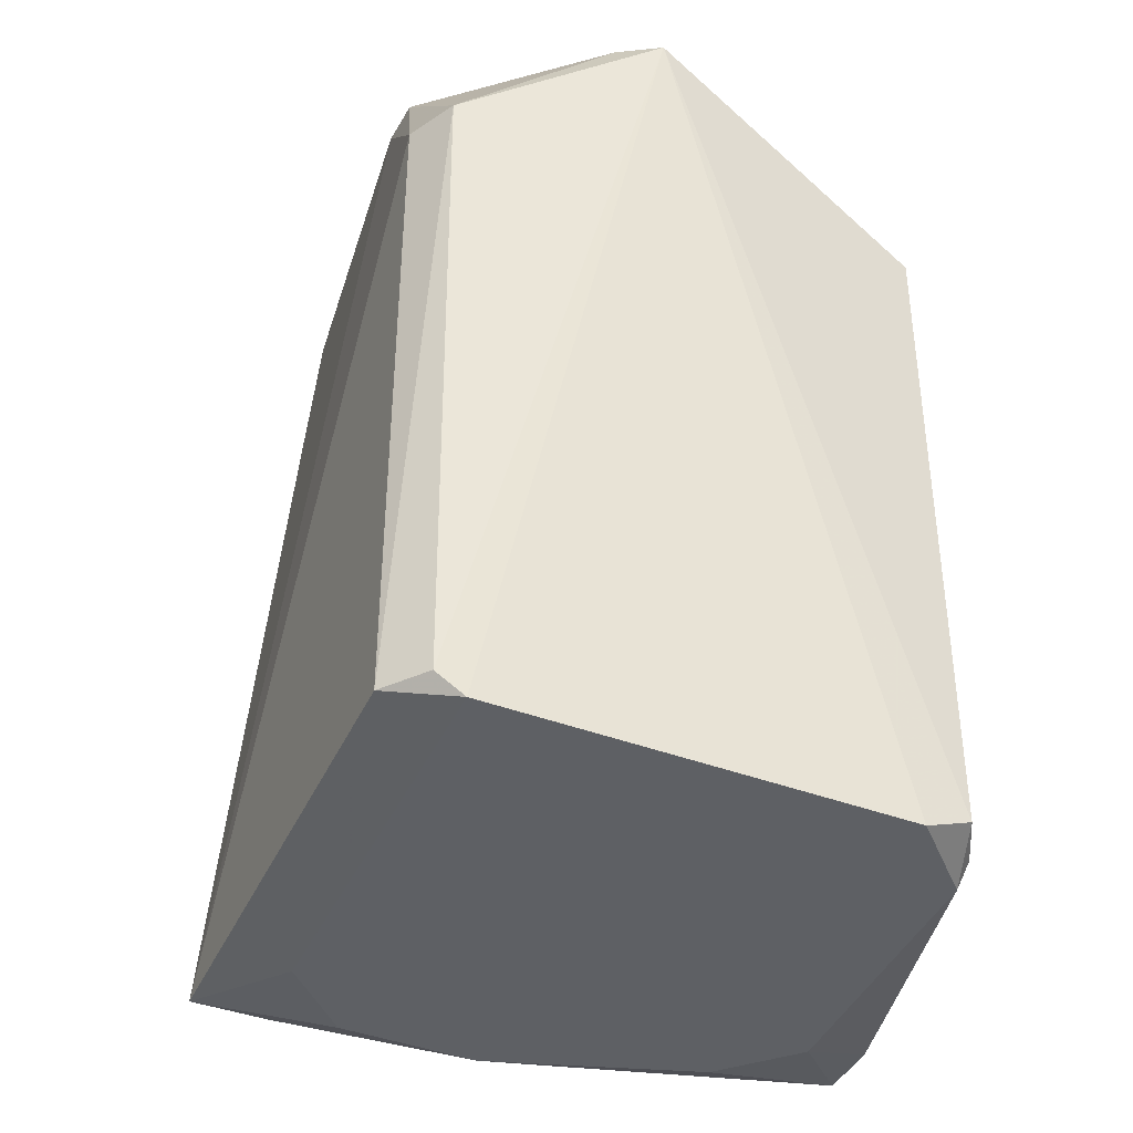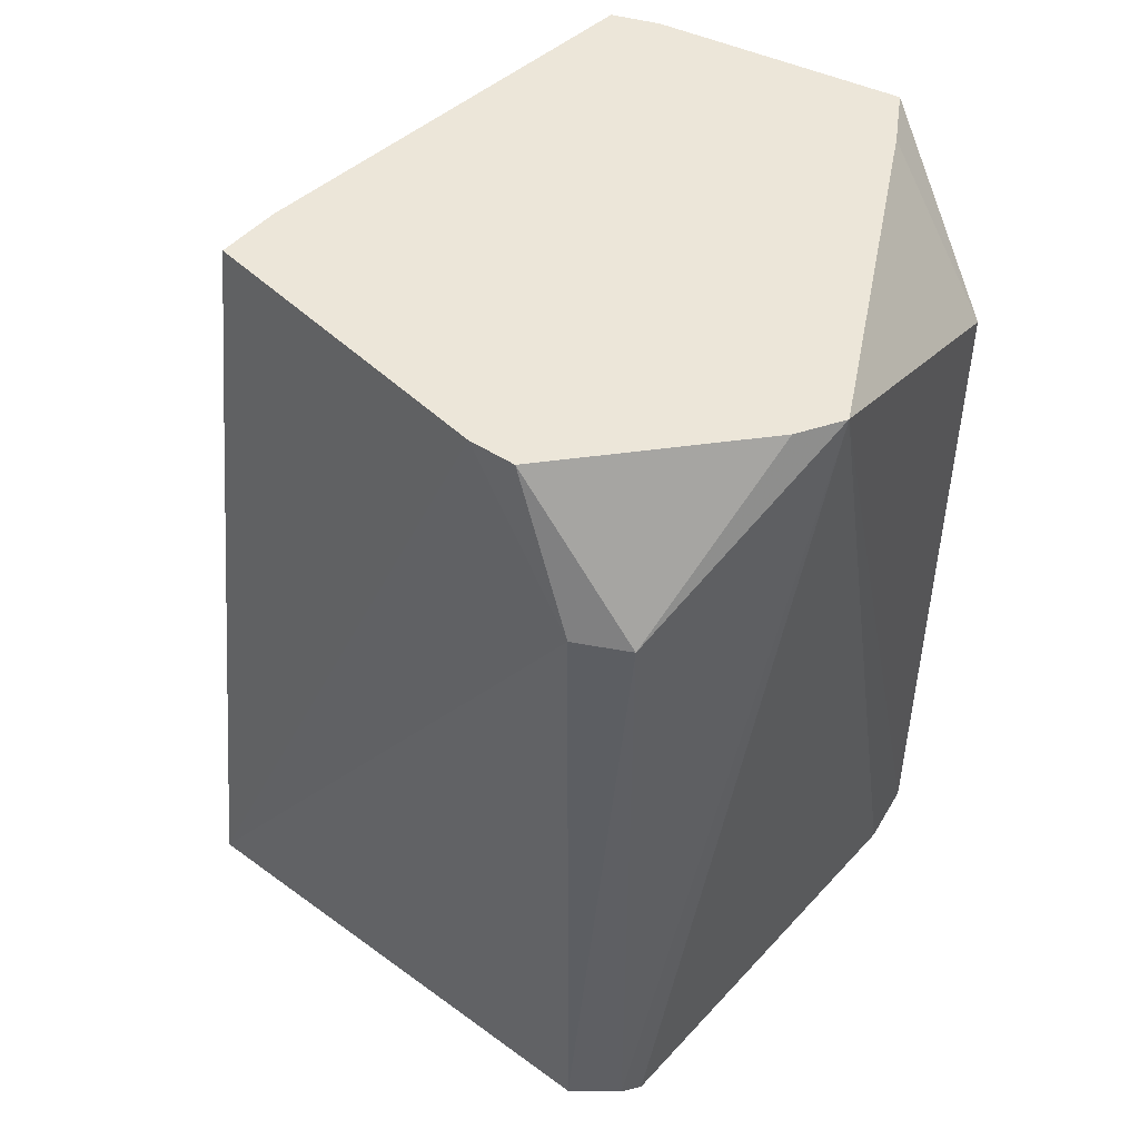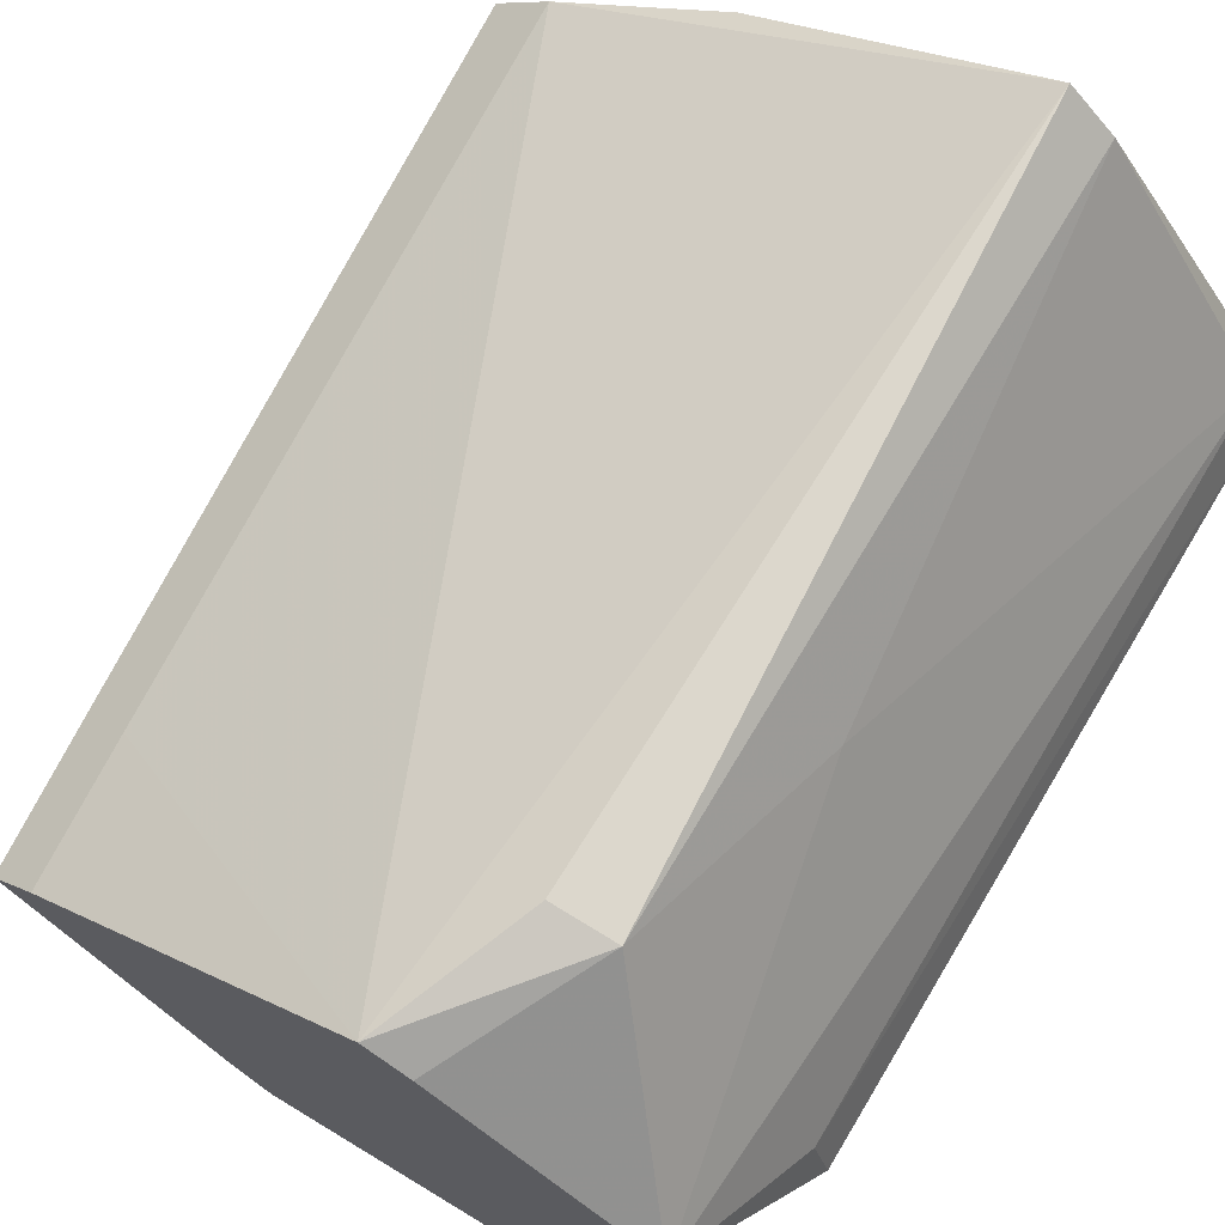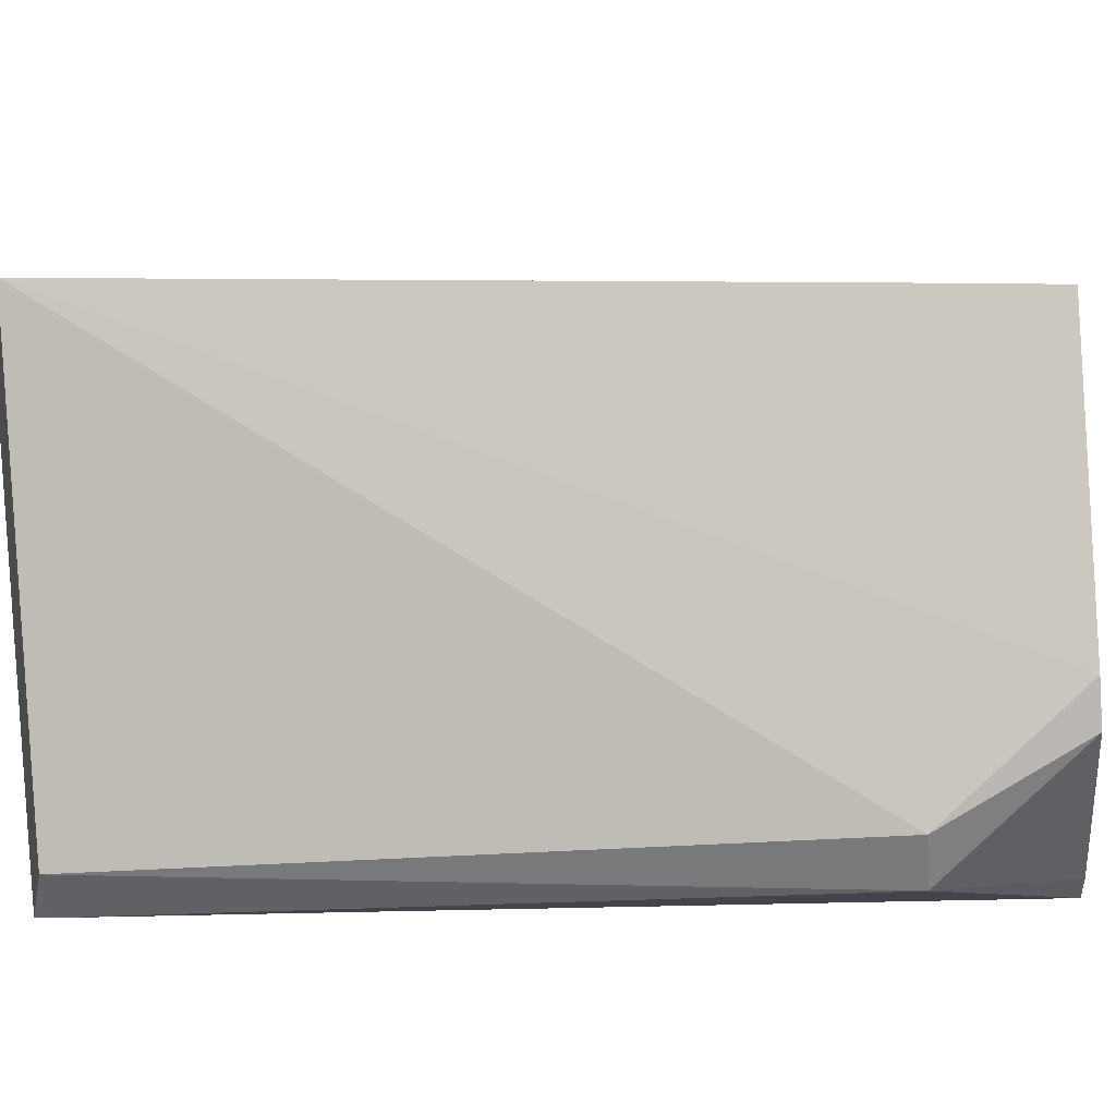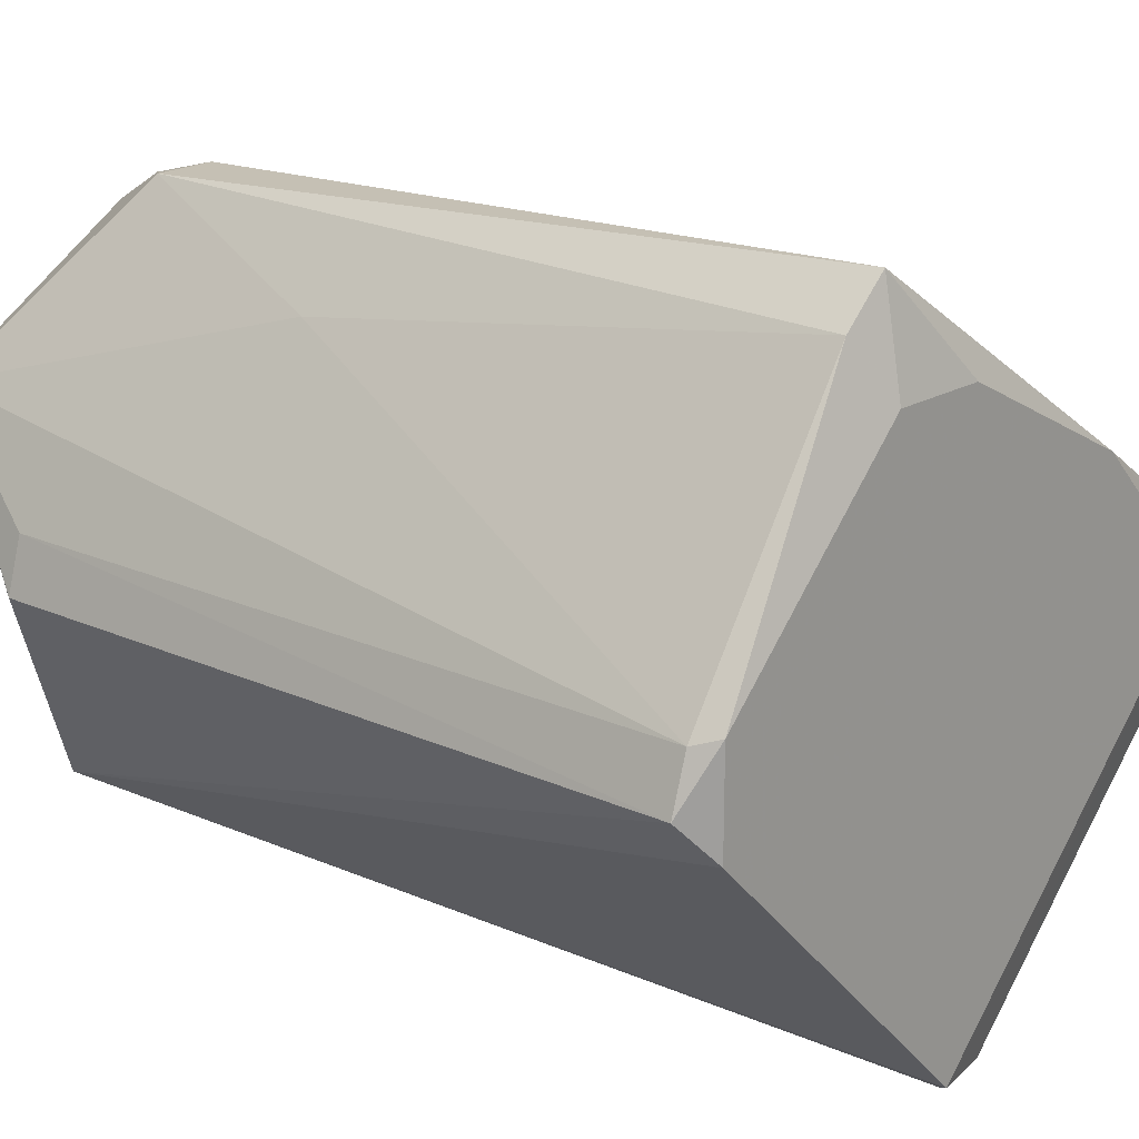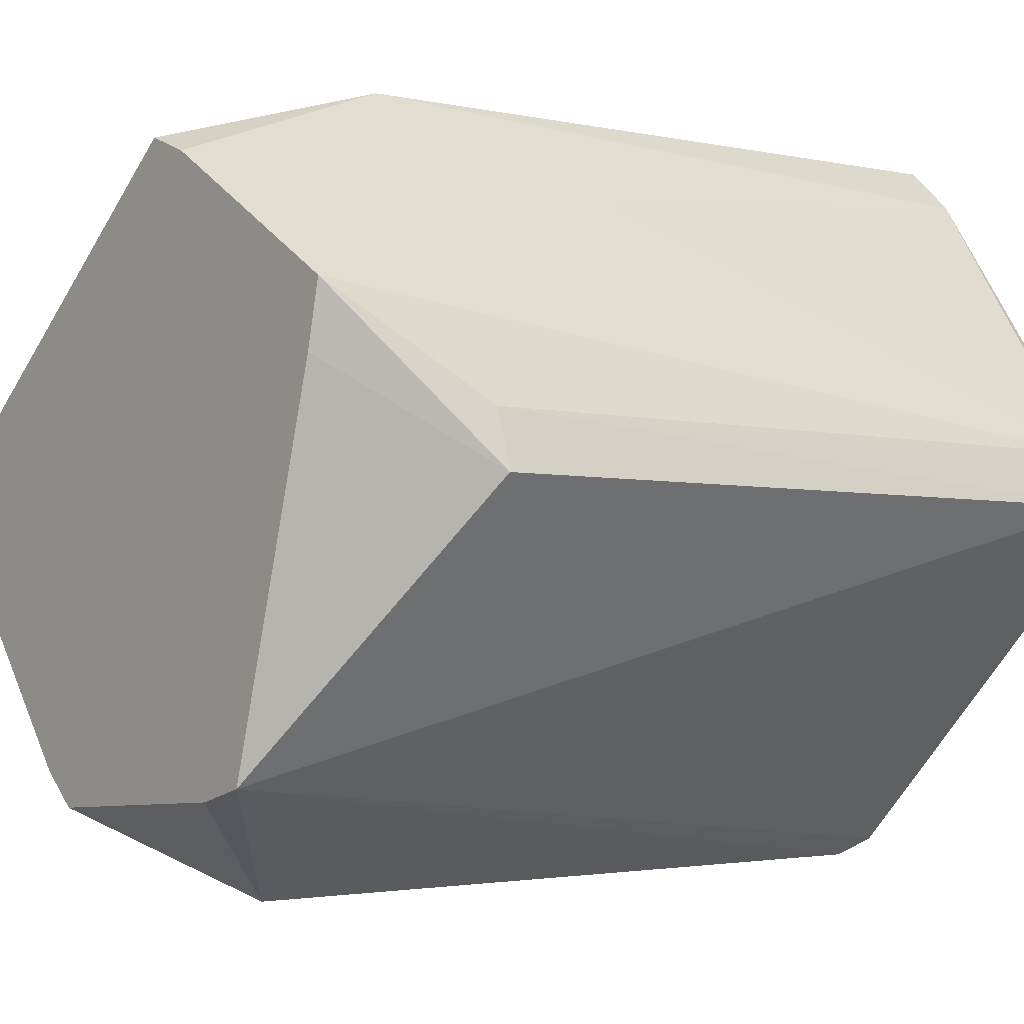
<metadata>
{"format":"obj","ext":"obj","renderer":"f3d","projection":"perspective","resolution":1024,"background":"white","views":[{"elev":-43.1,"azim":21.3,"up":"+Z"},{"elev":48.6,"azim":-5.4,"up":"+Z"},{"elev":71.0,"azim":31.5,"up":"+Y"},{"elev":-40.7,"azim":-85.4,"up":"+Y"},{"elev":18.9,"azim":131.5,"up":"+Y"},{"elev":-3.4,"azim":51.7,"up":"+Y"}]}
</metadata>
<code>
v -0.005131 -0.06333 0.05265
v -0.005085 -0.06304 -0.07569
v 0.004588 -0.06635 0.05265
v 0.03723 -0.04689 0.07832
v 0.06673 -0.001966 -0.07569
v 0.06792 -0.001966 0.05265
v 0.004588 -0.06635 0.05265
v -0.005085 -0.06304 -0.07569
v 0.004588 -0.06412 -0.07569
v 0.004588 -0.06412 -0.07569
v -0.005085 -0.06304 -0.07569
v 0.008634 -0.06112 -0.07962
v 0.004588 -0.06412 -0.07569
v 0.03723 -0.04689 0.07832
v 0.004588 -0.06635 0.05265
v 0.008634 -0.06112 -0.07962
v 0.03723 -0.04689 0.07832
v 0.004588 -0.06412 -0.07569
v 0.02402 0.05785 0.05265
v 0.03497 0.05765 0.05265
v 0.02514 0.06128 -0.07569
v 0.06673 -0.001966 -0.07569
v 0.03723 -0.04689 0.07832
v 0.06109 -0.008763 -0.07962
v -0.02518 -0.04294 -0.07569
v -0.005131 -0.06333 0.05265
v -0.06614 -0.001966 -0.07569
v -0.005085 -0.06304 -0.07569
v -0.005131 -0.06333 0.05265
v -0.02518 -0.04294 -0.07569
v -0.06614 -0.001966 -0.07569
v -0.04382 -0.008763 -0.07962
v -0.02518 -0.04294 -0.07569
v -0.02518 -0.04294 -0.07569
v -0.04382 -0.008763 -0.07962
v -0.005085 -0.06304 -0.07569
v -0.01148 -0.0514 0.07832
v -0.005131 -0.06333 0.05265
v 0.004588 -0.06635 0.05265
v 0.06792 -0.001966 0.05265
v 0.06673 -0.001966 -0.07569
v 0.06517 0.00763 0.05265
v 0.06378 0.007409 -0.07569
v 0.06517 0.00763 0.05265
v 0.06673 -0.001966 -0.07569
v 0.008634 -0.06112 -0.07962
v -0.04382 -0.008763 -0.07962
v -0.02633 -0.008763 -0.07962
v 0.008634 -0.06112 -0.07962
v -0.005085 -0.06304 -0.07569
v -0.02633 -0.02622 -0.07962
v -0.02633 -0.02622 -0.07962
v -0.04382 -0.008763 -0.07962
v 0.008634 -0.06112 -0.07962
v -0.005085 -0.06304 -0.07569
v -0.04382 -0.008763 -0.07962
v -0.02633 -0.02622 -0.07962
v 0.02514 0.06128 -0.07569
v -0.02633 0.02614 -0.07961
v -0.05628 0.007675 -0.07569
v -0.05628 0.007675 -0.07569
v -0.02633 0.02614 -0.07961
v -0.06614 -0.001966 -0.07569
v -0.06614 -0.001966 -0.07569
v -0.05481 -0.001966 0.05265
v -0.05628 0.007675 -0.07569
v 0.02612 -0.04367 -0.07962
v 0.03723 -0.04689 0.07832
v 0.008634 -0.06112 -0.07962
v -0.01779 -0.04589 0.07832
v -0.01148 -0.0514 0.07832
v -0.05245 -0.001966 0.07832
v -0.005131 -0.06333 0.05265
v -0.01148 -0.0514 0.07832
v -0.01779 -0.04589 0.07832
v -0.05245 -0.001966 0.07832
v -0.05481 -0.001966 0.05265
v -0.01779 -0.04589 0.07832
v -0.06614 -0.001966 -0.07569
v -0.005131 -0.06333 0.05265
v -0.01779 -0.04589 0.07832
v -0.01779 -0.04589 0.07832
v -0.05481 -0.001966 0.05265
v -0.06614 -0.001966 -0.07569
v 0.004588 -0.06635 0.05265
v 0.03723 -0.04689 0.07832
v 0.02861 -0.04911 0.07832
v 0.02861 -0.04911 0.07832
v -0.01148 -0.0514 0.07832
v 0.004588 -0.06635 0.05265
v 0.02514 0.06128 -0.07569
v 0.03497 0.05765 0.05265
v 0.03307 0.05393 -0.07569
v 0.03497 0.05765 0.05265
v 0.02402 0.05785 0.05265
v 0.013 0.05112 0.07832
v 0.013 0.05112 0.07832
v 0.02081 0.04796 0.07832
v 0.03497 0.05765 0.05265
v 0.013 0.05112 0.07832
v 0.02402 0.05785 0.05265
v 0.02514 0.06128 -0.07569
v 0.02514 0.06128 -0.07569
v -0.05628 0.007675 -0.07569
v 0.013 0.05112 0.07832
v 0.06792 -0.001966 0.05265
v 0.06517 0.00763 0.05265
v 0.05742 0.02495 0.07832
v 0.02081 0.04796 0.07832
v 0.013 0.05112 0.07832
v 0.05742 0.02495 0.07832
v 0.06517 0.00763 0.05265
v 0.06378 0.007409 -0.07569
v 0.05742 0.02495 0.07832
v 0.03497 0.05765 0.05265
v 0.02081 0.04796 0.07832
v 0.05742 0.02495 0.07832
v -0.04382 0.008689 -0.07961
v -0.02633 -0.008763 -0.07962
v -0.04382 -0.008763 -0.07962
v -0.06614 -0.001966 -0.07569
v -0.02633 0.02614 -0.07961
v -0.04382 0.008689 -0.07961
v -0.04382 0.008689 -0.07961
v -0.04382 -0.008763 -0.07962
v -0.06614 -0.001966 -0.07569
v 0.0436 0.04359 0.01282
v 0.03307 0.05393 -0.07569
v 0.03497 0.05765 0.05265
v 0.03497 0.05765 0.05265
v 0.05742 0.02495 0.07832
v 0.0436 0.04359 0.01282
v 0.0436 0.04359 0.01282
v 0.05742 0.02495 0.07832
v 0.06378 0.007409 -0.07569
v -0.05245 -0.001966 0.07832
v -0.01148 -0.0514 0.07832
v -0.04448 0.005805 0.07832
v 0.05499 0.01441 0.07832
v 0.05742 0.02495 0.07832
v 0.013 0.05112 0.07832
v 0.05499 0.01441 0.07832
v -0.04448 0.005805 0.07832
v -0.01148 -0.0514 0.07832
v 0.013 0.05112 0.07832
v -0.04448 0.005805 0.07832
v 0.05499 0.01441 0.07832
v 0.05499 0.01441 0.07832
v 0.03723 -0.04689 0.07832
v 0.06792 -0.001966 0.05265
v 0.06792 -0.001966 0.05265
v 0.05742 0.02495 0.07832
v 0.05499 0.01441 0.07832
v 0.02514 0.06128 -0.07569
v 0.03307 0.05393 -0.07569
v 0.02612 0.04359 -0.07961
v 0.03307 0.05393 -0.07569
v 0.0436 0.02614 -0.07961
v 0.02612 0.04359 -0.07961
v 0.0436 -0.02622 -0.07962
v 0.02612 -0.04367 -0.07962
v 0.008634 -0.06112 -0.07962
v 0.0436 -0.02622 -0.07962
v 0.06109 -0.008763 -0.07962
v 0.03723 -0.04689 0.07832
v 0.03723 -0.04689 0.07832
v 0.02612 -0.04367 -0.07962
v 0.0436 -0.02622 -0.07962
v 0.06109 0.008689 -0.07962
v 0.0436 0.02614 -0.07961
v 0.03307 0.05393 -0.07569
v 0.06673 -0.001966 -0.07569
v 0.06109 -0.008763 -0.07962
v 0.06109 0.008689 -0.07962
v 0.06109 0.008689 -0.07962
v 0.06378 0.007409 -0.07569
v 0.06673 -0.001966 -0.07569
v 0.06109 -0.008763 -0.07962
v 0.0436 -0.02622 -0.07962
v 0.06109 0.008689 -0.07962
v 0.06109 0.008689 -0.07962
v 0.0436 -0.02622 -0.07962
v 0.0436 0.02614 -0.07961
v -0.04651 0.006127 0.05265
v 0.013 0.05112 0.07832
v -0.05628 0.007675 -0.07569
v -0.04651 0.006127 0.05265
v -0.05628 0.007675 -0.07569
v -0.05481 -0.001966 0.05265
v -0.04651 0.006127 0.05265
v -0.04448 0.005805 0.07832
v 0.013 0.05112 0.07832
v -0.04651 0.006127 0.05265
v -0.05481 -0.001966 0.05265
v -0.05245 -0.001966 0.07832
v -0.05245 -0.001966 0.07832
v -0.04448 0.005805 0.07832
v -0.04651 0.006127 0.05265
v 0.04397 0.03741 -0.07569
v 0.0436 0.04359 0.01282
v 0.06378 0.007409 -0.07569
v 0.03307 0.05393 -0.07569
v 0.0436 0.04359 0.01282
v 0.04397 0.03741 -0.07569
v 0.06378 0.007409 -0.07569
v 0.06109 0.008689 -0.07962
v 0.04397 0.03741 -0.07569
v 0.04397 0.03741 -0.07569
v 0.06109 0.008689 -0.07962
v 0.03307 0.05393 -0.07569
v 0.008634 0.04359 -0.07961
v -0.04382 0.008689 -0.07961
v -0.02633 0.02614 -0.07961
v 0.008634 0.04359 -0.07961
v 0.02612 0.04359 -0.07961
v -0.04382 0.008689 -0.07961
v 0.008634 0.04359 -0.07961
v -0.02633 0.02614 -0.07961
v 0.02514 0.06128 -0.07569
v 0.02514 0.06128 -0.07569
v 0.02612 0.04359 -0.07961
v 0.008634 0.04359 -0.07961
v 0.02612 0.008689 -0.07962
v 0.02612 0.04359 -0.07961
v 0.0436 0.02614 -0.07961
v 0.0436 0.02614 -0.07961
v 0.0436 -0.02622 -0.07962
v 0.02612 0.008689 -0.07962
v -0.04382 0.008689 -0.07961
v 0.02612 0.04359 -0.07961
v 0.02612 0.008689 -0.07962
v 0.008634 -0.02622 -0.07962
v 0.0436 -0.02622 -0.07962
v 0.008634 -0.06112 -0.07962
v 0.008634 -0.02622 -0.07962
v 0.02612 0.008689 -0.07962
v 0.0436 -0.02622 -0.07962
v 0.008634 -0.06112 -0.07962
v -0.02633 -0.008763 -0.07962
v 0.008634 -0.02622 -0.07962
v -0.02633 -0.008763 -0.07962
v -0.04382 0.008689 -0.07961
v 0.008634 -0.02622 -0.07962
v -0.04382 0.008689 -0.07961
v 0.02612 0.008689 -0.07962
v 0.008634 -0.02622 -0.07962
v -0.01148 -0.0514 0.07832
v 0.02861 -0.04911 0.07832
v 0.05499 0.01441 0.07832
v 0.05499 0.01441 0.07832
v 0.02861 -0.04911 0.07832
v 0.03723 -0.04689 0.07832
f 1 2 3
f 4 5 6
f 7 8 9
f 10 11 12
f 13 14 15
f 16 17 18
f 19 20 21
f 22 23 24
f 25 26 27
f 28 29 30
f 31 32 33
f 34 35 36
f 37 38 39
f 40 41 42
f 43 44 45
f 46 47 48
f 49 50 51
f 52 53 54
f 55 56 57
f 58 59 60
f 61 62 63
f 64 65 66
f 67 68 69
f 70 71 72
f 73 74 75
f 76 77 78
f 79 80 81
f 82 83 84
f 85 86 87
f 88 89 90
f 91 92 93
f 94 95 96
f 97 98 99
f 100 101 102
f 103 104 105
f 106 107 108
f 109 110 111
f 112 113 114
f 115 116 117
f 118 119 120
f 121 122 123
f 124 125 126
f 127 128 129
f 130 131 132
f 133 134 135
f 136 137 138
f 139 140 141
f 142 143 144
f 145 146 147
f 148 149 150
f 151 152 153
f 154 155 156
f 157 158 159
f 160 161 162
f 163 164 165
f 166 167 168
f 169 170 171
f 172 173 174
f 175 176 177
f 178 179 180
f 181 182 183
f 184 185 186
f 187 188 189
f 190 191 192
f 193 194 195
f 196 197 198
f 199 200 201
f 202 203 204
f 205 206 207
f 208 209 210
f 211 212 213
f 214 215 216
f 217 218 219
f 220 221 222
f 223 224 225
f 226 227 228
f 229 230 231
f 232 233 234
f 235 236 237
f 238 239 240
f 241 242 243
f 244 245 246
f 247 248 249
f 250 251 252

</code>
